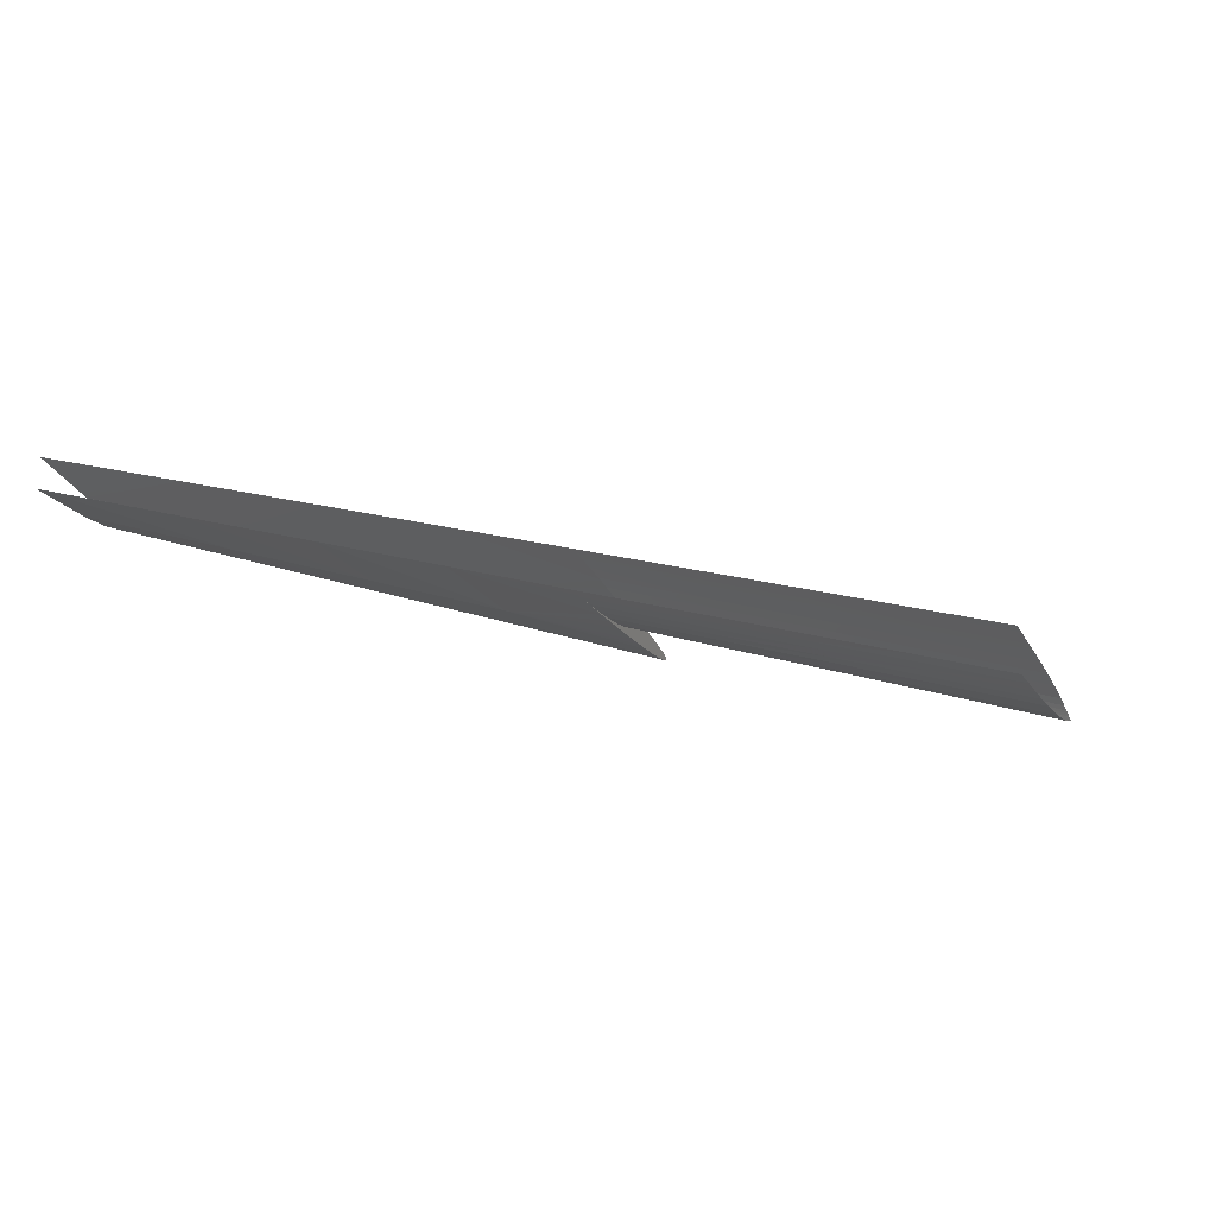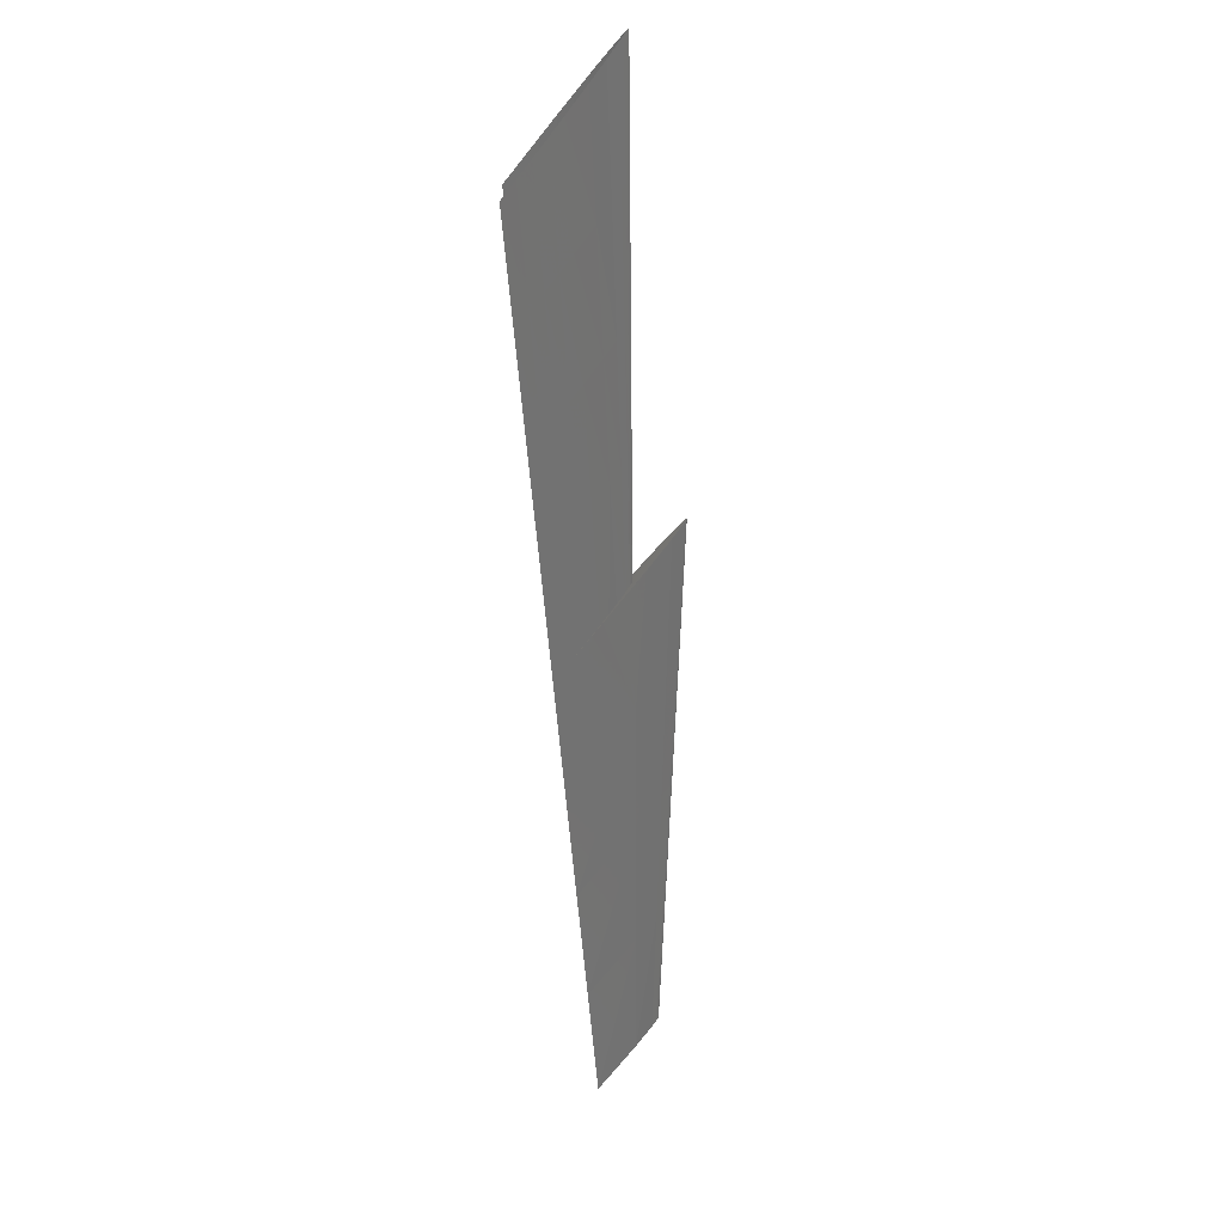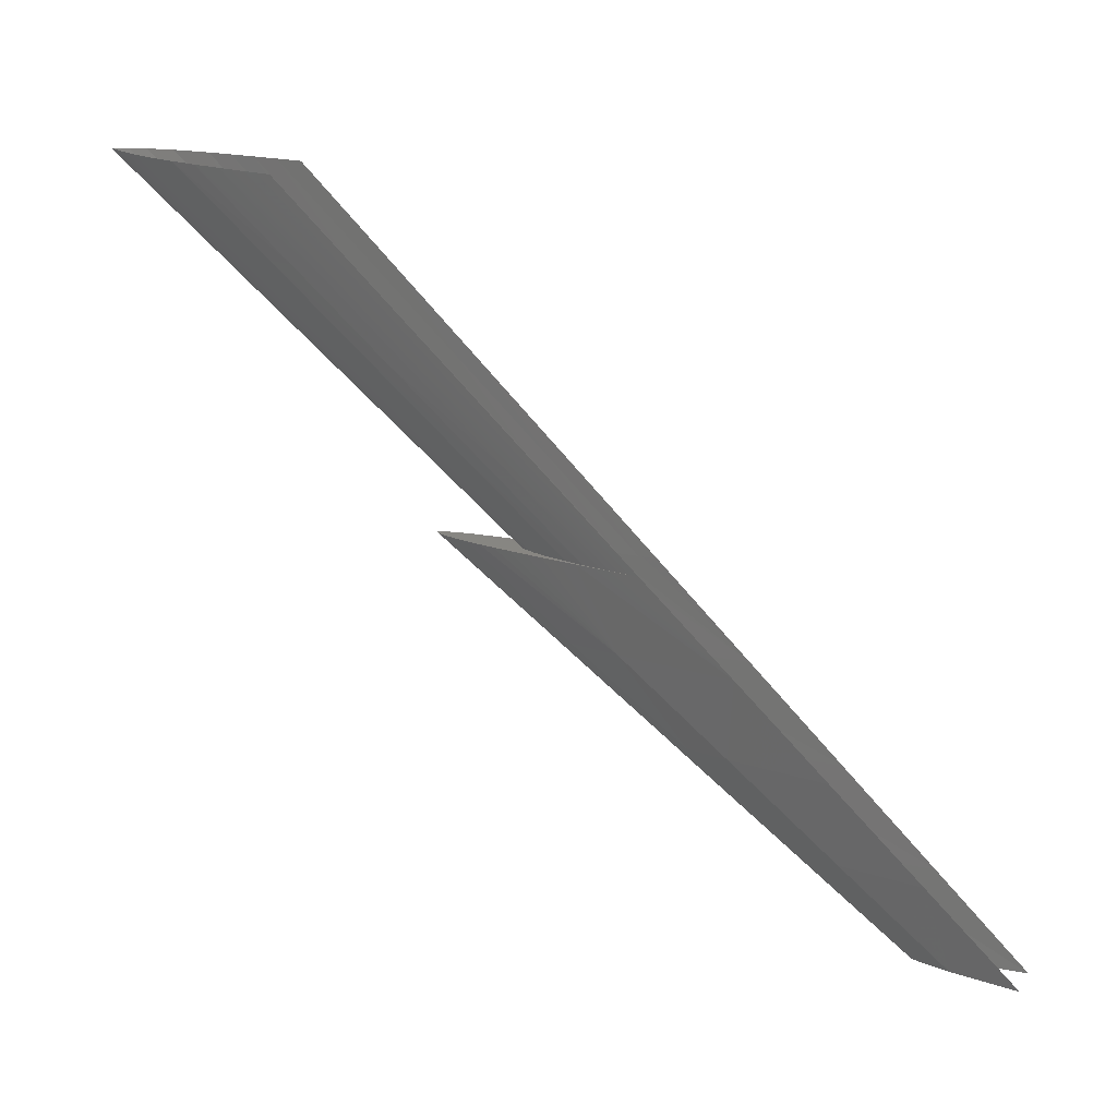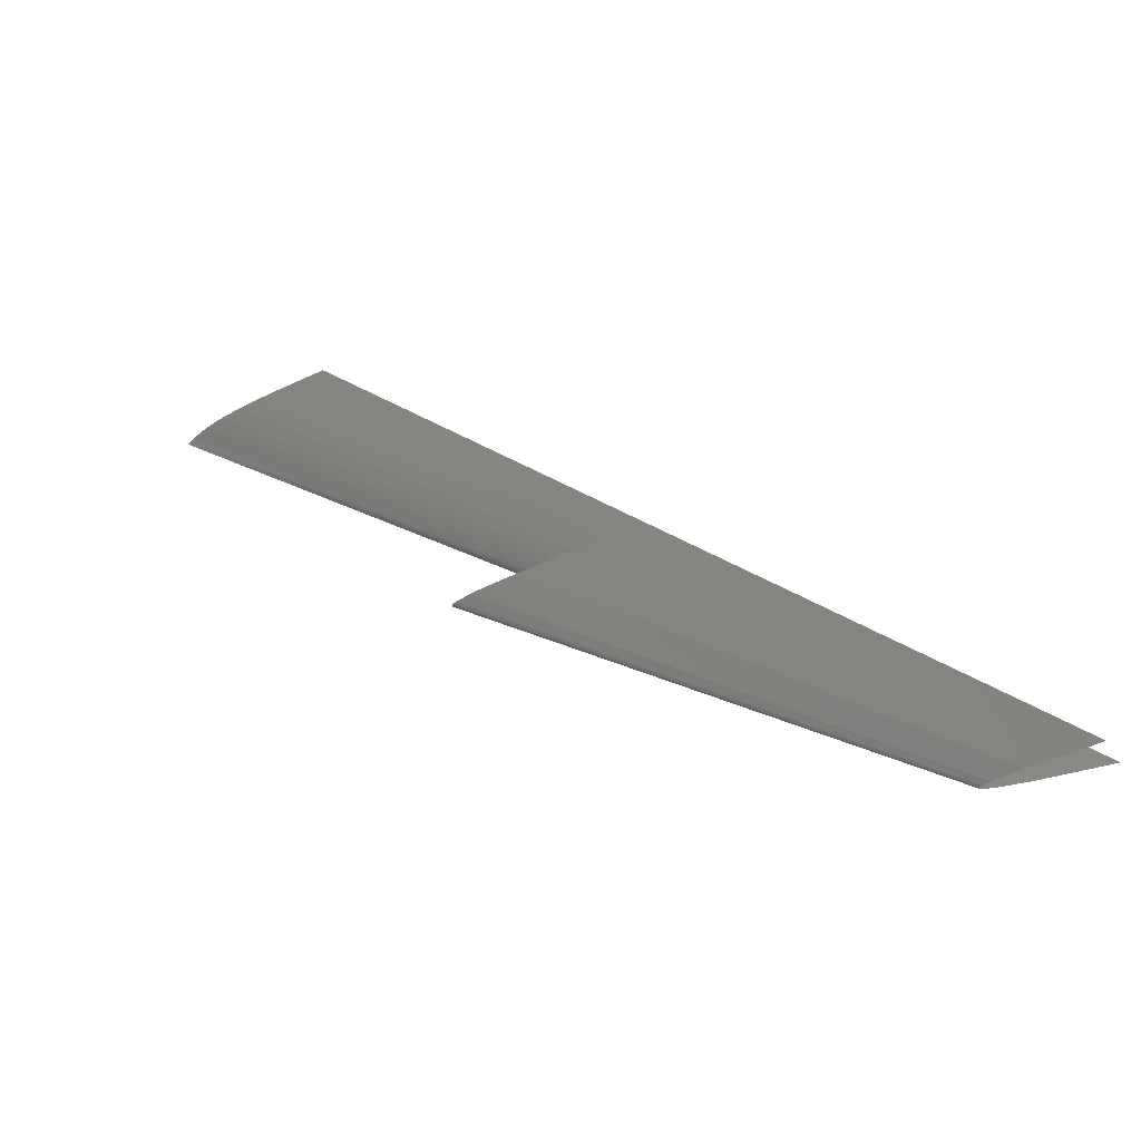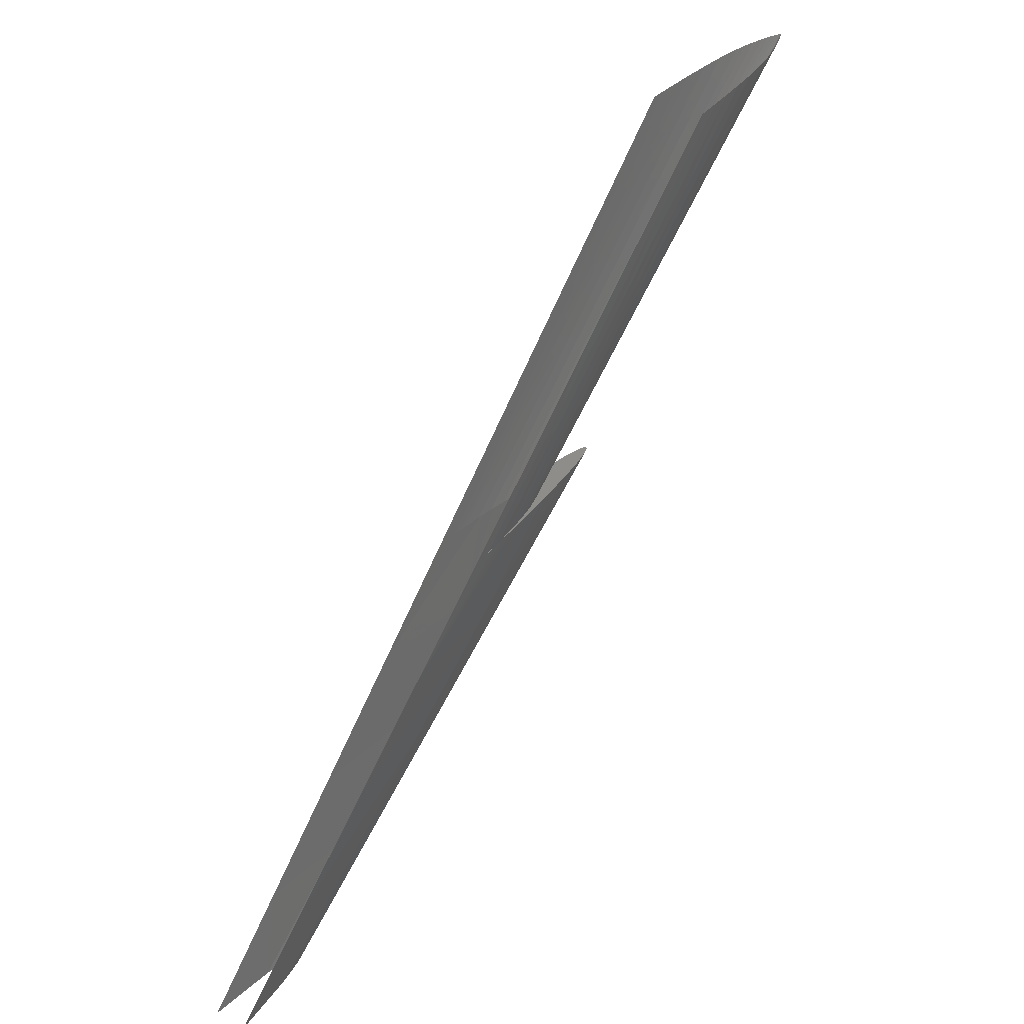
<metadata>
{"format":"stl","ext":"stl","renderer":"f3d","projection":"perspective","resolution":1024,"background":"white","views":[{"elev":-28.1,"azim":116.5,"up":"+Z"},{"elev":-64.0,"azim":-127.9,"up":"+Z"},{"elev":22.8,"azim":23.9,"up":"+Y"},{"elev":-37.8,"azim":28.3,"up":"+Y"},{"elev":39.7,"azim":127.0,"up":"+Y"}]}
</metadata>
<code>
# stl→obj: 257 verts, 456 faces
v 9331 -2530 454.5
v 9590 -2766 449.9
v 9620 -2766 451.6
v 9366 -2530 456.2
v 9073 -2293 459
v 9111 -2293 460.9
v 8815 -2057 463.7
v 8856 -2057 465.7
v 9298 -2530 452.5
v 9559 -2766 448.1
v 9037 -2293 457
v 8776 -2057 461.5
v 9265 -2530 450.4
v 9529 -2766 446.1
v 9001 -2293 454.7
v 8737 -2057 459.1
v 9233 -2530 448
v 9500 -2766 443.9
v 8965 -2293 452.3
v 8698 -2057 456.6
v 9168 -2530 442.6
v 9441 -2766 438.6
v 8895 -2293 446.5
v 8622 -2057 450.7
v 9108 -2530 435.7
v 9386 -2766 432.1
v 8829 -2293 439.2
v 8551 -2057 443
v 9051 -2530 426.6
v 9335 -2766 423.8
v 8767 -2293 429.4
v 8483 -2057 432.4
v 9023 -2530 420.8
v 9309 -2766 418.6
v 8736 -2293 423.1
v 8450 -2057 425.4
v 8995 -2530 413.8
v 9284 -2766 412.3
v 8706 -2293 415.4
v 8417 -2057 417
v 8968 -2530 405.4
v 9259 -2766 404.6
v 8676 -2293 406.2
v 8385 -2057 407
v 8949 -2530 398.4
v 9242 -2766 398.1
v 8656 -2293 398.7
v 8363 -2057 399
v 8938 -2530 393.4
v 9232 -2766 393.3
v 8644 -2293 393.5
v 8349 -2057 393.5
v 8929 -2530 388.4
v 9224 -2766 388.4
v 8633 -2293 388.5
v 8338 -2057 388.5
v 8927 -2530 387.7
v 9223 -2766 387.6
v 8632 -2293 387.7
v 8337 -2057 387.8
v 9875 -3002 446.8
v 9848 -3002 445.3
v 9820 -3002 443.6
v 9793 -3002 441.7
v 9767 -3002 439.6
v 9714 -3002 434.5
v 9665 -3002 428.4
v 9619 -3002 420.9
v 9596 -3002 416.2
v 9573 -3002 410.7
v 9551 -3002 403.8
v 9418 -2907 398
v 9420 -2916 393.3
v 9527 -3002 393.3
v 9536 -3002 397.9
v 9505 -2990 388.3
v 9519 -3002 388.3
v 9504 -2990 387.5
v 9518 -3002 387.5
v 9511 -3002 379.8
v 9313 -2844 379.9
v 8917 -2530 380.1
v 9115 -2687 380
v 8718 -2372 380.2
v 8520 -2215 380.3
v 8322 -2057 380.4
v 9419 -3002 378.5
v 9341 -3002 377.8
v 9341 -3002 394.2
v 9419 -3002 394.9
v 9419 -3002 362.1
v 9496 -3002 412
v 9496 -3002 395.6
v 9496 -3002 362.7
v 9276 -3003 386.4
v 9289 -3003 392.7
v 9337 -3002 404.2
v 9370 -3002 409.4
v 9272 -3003 383.1
v 9271 -3003 381.4
v 9271 -3003 379.7
v 9271 -3003 378.4
v 9409 -3002 414.3
v 9451 -3002 418.9
v 9497 -3002 423.1
v 9545 -3002 427.1
v 9276 -3003 374.5
v 9272 -3003 377.1
v 9289 -3003 369.4
v 9337 -3002 359.4
v 9370 -3002 354.6
v 9409 -3002 349.9
v 9513 -3002 378
v 9514 -3002 376.2
v 9516 -3002 374.5
v 9451 -3002 345.5
v 9542 -3002 359.8
v 9497 -3002 341.3
v 9522 -3002 369.6
v 9645 -3002 434.1
v 9595 -3002 430.7
v 9695 -3002 437.1
v 9835 -3002 444.8
v 9791 -3002 442.5
v 9744 -3002 439.9
v 9584 -3002 347.7
v 9595 -3002 333.5
v 9545 -3002 337.3
v 9645 -3002 330.1
v 9619 -3002 340.8
v 9658 -3002 334.9
v 9695 -3002 327
v 9712 -3002 328.7
v 9744 -3002 324.2
v 9768 -3002 323.9
v 9791 -3002 321.7
v 9824 -3002 320.4
v 9835 -3002 319.7
v 9875 -3002 318.1
v 9949 -3490 377.2
v 9948 -3490 378.3
v 9610 -3246 378.4
v 9611 -3246 377.2
v 1.029e+04 -3734 377.3
v 1.029e+04 -3734 378.3
v 1.063e+04 -3978 377.4
v 1.063e+04 -3978 378.2
v 9952 -3490 375.1
v 9614 -3246 374.8
v 1.029e+04 -3734 375.4
v 1.063e+04 -3978 375.6
v 9961 -3490 370.8
v 9625 -3246 370.1
v 1.03e+04 -3734 371.4
v 1.063e+04 -3978 372.1
v 9998 -3490 362.2
v 9668 -3246 360.8
v 1.033e+04 -3734 363.6
v 1.066e+04 -3978 365
v 1.012e+04 -3490 346.2
v 9808 -3246 343.7
v 1.043e+04 -3734 348.6
v 1.074e+04 -3978 351.1
v 1.04e+04 -3490 325.1
v 1.014e+04 -3246 321.6
v 1.066e+04 -3734 328.7
v 1.093e+04 -3978 332.2
v 9497 -3165 379.6
v 9308 -3029 378.4
v 9722 -3328 379.5
v 9309 -3029 377.1
v 9350 -3056 374.6
v 9436 -3109 369.7
v 9948 -3490 379.4
v 1.04e+04 -3815 379.2
v 1.017e+04 -3653 379.3
v 1.063e+04 -3978 379.1
v 1.012e+04 -3490 415.2
v 1.04e+04 -3490 436.4
v 1.014e+04 -3246 441.6
v 9808 -3246 419.1
v 1.043e+04 -3734 411.3
v 1.066e+04 -3734 431.2
v 1.074e+04 -3978 407.3
v 1.093e+04 -3978 426
v 9998 -3490 398.8
v 9668 -3246 401.5
v 1.033e+04 -3734 396.2
v 1.066e+04 -3978 393.5
v 9962 -3490 389.5
v 9625 -3246 391
v 1.03e+04 -3734 387.9
v 1.063e+04 -3978 386.2
v 9952 -3490 384.5
v 9614 -3246 385.4
v 1.029e+04 -3734 383.6
v 1.063e+04 -3978 382.6
v 9949 -3490 382
v 9611 -3246 382.5
v 1.029e+04 -3734 381.4
v 1.063e+04 -3978 380.8
v 9948 -3490 380.7
v 9610 -3246 381.1
v 1.029e+04 -3734 380.3
v 1.063e+04 -3978 379.9
v 9436 -3109 392
v 9350 -3056 386.2
v 9309 -3029 383.1
v 9308 -3029 381.4
v 8925 -2530 374.9
v 9220 -2766 375.5
v 9217 -2766 377.6
v 8921 -2530 377.3
v 8631 -2293 374.3
v 8625 -2293 377
v 8336 -2057 373.6
v 8330 -2057 376.7
v 8930 -2530 372.5
v 9223 -2766 373.4
v 8636 -2293 371.5
v 8343 -2057 370.5
v 8943 -2530 365.9
v 9233 -2766 367.7
v 8654 -2293 364
v 8365 -2057 362.1
v 8978 -2530 353.4
v 9260 -2766 356.5
v 8695 -2293 350.3
v 8413 -2057 347
v 9034 -2530 339.6
v 9310 -2766 343.5
v 8759 -2293 335.7
v 8485 -2057 331.5
v 9122 -2530 327
v 9390 -2766 330.8
v 8853 -2293 323.1
v 8585 -2057 319
v 9182 -2530 321.5
v 9447 -2766 325
v 8916 -2293 317.9
v 8651 -2057 314.2
v 9243 -2530 317.3
v 9506 -2766 320.6
v 8980 -2293 314
v 8718 -2057 310.6
v 9304 -2530 314.1
v 9564 -2766 317.2
v 9045 -2293 311
v 8785 -2057 307.7
v 9366 -2530 311.7
v 9620 -2766 314.9
v 9111 -2293 308.5
v 8856 -2057 305.3
v 9466 -2964 377.9
v 9470 -2965 374.3
v 9468 -2965 376.1
v 9388 -2892 368.7
f 1 2 3
f 1 3 4
f 5 1 4
f 5 4 6
f 7 5 6
f 7 6 8
f 9 10 2
f 9 2 1
f 11 9 1
f 11 1 5
f 12 11 5
f 12 5 7
f 13 14 10
f 13 10 9
f 15 13 9
f 15 9 11
f 16 15 11
f 16 11 12
f 17 18 14
f 17 14 13
f 19 17 13
f 19 13 15
f 20 19 15
f 20 15 16
f 21 22 18
f 21 18 17
f 23 21 17
f 23 17 19
f 24 23 19
f 24 19 20
f 25 26 22
f 25 22 21
f 27 25 21
f 27 21 23
f 28 27 23
f 28 23 24
f 29 30 26
f 29 26 25
f 31 29 25
f 31 25 27
f 32 31 27
f 32 27 28
f 33 34 30
f 33 30 29
f 35 33 29
f 35 29 31
f 36 35 31
f 36 31 32
f 37 38 34
f 37 34 33
f 39 37 33
f 39 33 35
f 40 39 35
f 40 35 36
f 41 42 38
f 41 38 37
f 43 41 37
f 43 37 39
f 44 43 39
f 44 39 40
f 45 46 42
f 45 42 41
f 47 45 41
f 47 41 43
f 48 47 43
f 48 43 44
f 49 50 46
f 49 46 45
f 51 49 45
f 51 45 47
f 52 51 47
f 52 47 48
f 53 54 50
f 53 50 49
f 55 53 49
f 55 49 51
f 56 55 51
f 56 51 52
f 57 58 54
f 57 54 53
f 59 57 53
f 59 53 55
f 60 59 55
f 60 55 56
f 61 3 2
f 61 2 62
f 63 10 14
f 63 14 64
f 64 14 18
f 64 18 65
f 62 2 10
f 62 10 63
f 66 22 26
f 66 26 67
f 67 26 30
f 67 30 68
f 69 34 38
f 69 38 70
f 70 38 42
f 70 42 71
f 68 30 34
f 68 34 69
f 65 18 22
f 65 22 66
f 42 72 71
f 73 74 75
f 46 50 73
f 46 73 72
f 75 72 73
f 72 42 46
f 73 76 74
f 75 71 72
f 77 76 78
f 77 78 79
f 78 80 79
f 78 76 54
f 78 54 58
f 80 78 81
f 58 81 78
f 74 76 77
f 50 54 76
f 50 76 73
f 57 82 83
f 57 83 58
f 59 84 82
f 59 82 57
f 84 59 85
f 85 59 60
f 85 60 86
f 83 81 58
f 87 88 89
f 87 89 90
f 88 87 91
f 92 93 90
f 87 90 93
f 94 91 87
f 89 95 96
f 96 97 89
f 98 89 97
f 88 99 95
f 100 88 101
f 88 100 99
f 102 101 88
f 89 88 95
f 92 103 104
f 92 75 93
f 104 105 92
f 90 103 92
f 89 98 90
f 90 98 103
f 79 93 77
f 93 74 77
f 106 92 105
f 93 79 87
f 88 107 108
f 109 107 88
f 108 102 88
f 88 91 110
f 110 109 88
f 91 111 110
f 112 111 91
f 113 114 87
f 115 94 87
f 114 115 87
f 112 91 116
f 94 116 91
f 117 118 94
f 119 117 94
f 116 94 118
f 94 115 119
f 80 113 87
f 79 80 87
f 120 68 121
f 66 67 122
f 120 122 67
f 67 68 120
f 92 70 71
f 69 70 106
f 121 69 106
f 69 121 68
f 62 63 123
f 124 123 63
f 123 61 62
f 65 66 125
f 122 125 66
f 64 65 124
f 125 124 65
f 63 64 124
f 75 74 93
f 75 92 71
f 117 126 118
f 127 128 126
f 126 128 118
f 129 127 130
f 126 130 127
f 130 131 129
f 129 131 132
f 133 132 131
f 132 133 134
f 135 134 133
f 134 135 136
f 137 136 135
f 138 137 139
f 136 137 138
f 92 106 70
f 140 141 142
f 140 142 143
f 144 145 141
f 144 141 140
f 146 147 145
f 146 145 144
f 148 140 143
f 148 143 149
f 150 144 140
f 150 140 148
f 151 146 144
f 151 144 150
f 152 148 149
f 152 149 153
f 154 150 148
f 154 148 152
f 155 151 150
f 155 150 154
f 156 152 153
f 156 153 157
f 158 154 152
f 158 152 156
f 159 155 154
f 159 154 158
f 160 156 157
f 160 157 161
f 162 158 156
f 162 156 160
f 163 159 158
f 163 158 162
f 164 160 161
f 164 161 165
f 166 162 160
f 166 160 164
f 167 163 162
f 167 162 166
f 168 101 169
f 102 169 101
f 170 168 142
f 168 169 142
f 143 171 172
f 143 172 149
f 171 102 108
f 172 171 107
f 108 107 171
f 149 172 173
f 149 173 153
f 169 102 171
f 171 143 142
f 171 142 169
f 174 170 142
f 174 142 141
f 145 175 176
f 147 177 175
f 176 174 141
f 176 141 145
f 175 145 147
f 109 172 107
f 173 109 110
f 157 111 112
f 157 110 111
f 161 116 118
f 161 128 127
f 161 127 129
f 161 118 128
f 161 112 116
f 112 161 157
f 132 161 129
f 173 157 153
f 110 157 173
f 165 161 132
f 165 132 134
f 165 134 136
f 165 138 139
f 136 138 165
f 109 173 172
f 178 179 180
f 178 180 181
f 182 183 179
f 182 179 178
f 184 185 183
f 184 183 182
f 186 178 181
f 186 181 187
f 188 182 178
f 188 178 186
f 189 184 182
f 189 182 188
f 190 186 187
f 190 187 191
f 192 188 186
f 192 186 190
f 193 189 188
f 193 188 192
f 194 190 191
f 194 191 195
f 196 192 190
f 196 190 194
f 197 193 192
f 197 192 196
f 198 194 195
f 198 195 199
f 200 196 194
f 200 194 198
f 201 197 196
f 201 196 200
f 202 198 199
f 202 199 203
f 204 200 198
f 204 198 202
f 205 201 200
f 205 200 204
f 180 61 123
f 180 124 125
f 180 123 124
f 181 122 120
f 181 121 106
f 181 106 105
f 181 120 121
f 180 125 122
f 181 104 103
f 122 181 180
f 103 187 181
f 98 187 103
f 104 181 105
f 206 97 96
f 191 187 206
f 97 206 187
f 191 206 207
f 191 207 195
f 207 206 96
f 98 97 187
f 208 207 95
f 208 199 195
f 208 195 207
f 99 208 95
f 95 207 96
f 209 100 101
f 203 209 101
f 203 101 168
f 209 208 99
f 209 99 100
f 199 208 209
f 199 209 203
f 204 202 174
f 204 174 176
f 205 204 175
f 205 175 177
f 202 203 170
f 202 170 174
f 204 176 175
f 170 203 168
f 210 211 212
f 210 212 213
f 214 210 213
f 214 213 215
f 216 214 215
f 216 215 217
f 218 219 211
f 218 211 210
f 220 218 210
f 220 210 214
f 221 220 214
f 221 214 216
f 222 223 219
f 222 219 218
f 224 222 218
f 224 218 220
f 225 224 220
f 225 220 221
f 226 227 223
f 226 223 222
f 228 226 222
f 228 222 224
f 229 228 224
f 229 224 225
f 230 231 227
f 230 227 226
f 232 230 226
f 232 226 228
f 233 232 228
f 233 228 229
f 234 235 231
f 234 231 230
f 236 234 230
f 236 230 232
f 237 236 232
f 237 232 233
f 238 239 235
f 238 235 234
f 240 238 234
f 240 234 236
f 241 240 236
f 241 236 237
f 242 243 239
f 242 239 238
f 244 242 238
f 244 238 240
f 245 244 240
f 245 240 241
f 246 247 243
f 246 243 242
f 248 246 242
f 248 242 244
f 249 248 244
f 249 244 245
f 250 251 247
f 250 247 246
f 252 250 246
f 252 246 248
f 253 252 248
f 253 248 249
f 81 254 80
f 113 80 254
f 83 212 81
f 254 81 212
f 255 256 211
f 255 211 219
f 256 114 113
f 212 211 256
f 212 256 254
f 255 115 114
f 255 114 256
f 113 254 256
f 82 213 212
f 82 212 83
f 215 84 85
f 84 213 82
f 86 217 215
f 86 215 85
f 213 84 215
f 219 223 257
f 219 257 255
f 255 257 119
f 117 227 231
f 117 231 126
f 257 117 119
f 235 131 130
f 133 239 243
f 133 243 135
f 135 243 247
f 135 247 137
f 131 235 239
f 131 239 133
f 231 130 126
f 227 257 223
f 117 257 227
f 130 231 235
f 251 139 137
f 251 137 247
f 119 115 255

</code>
